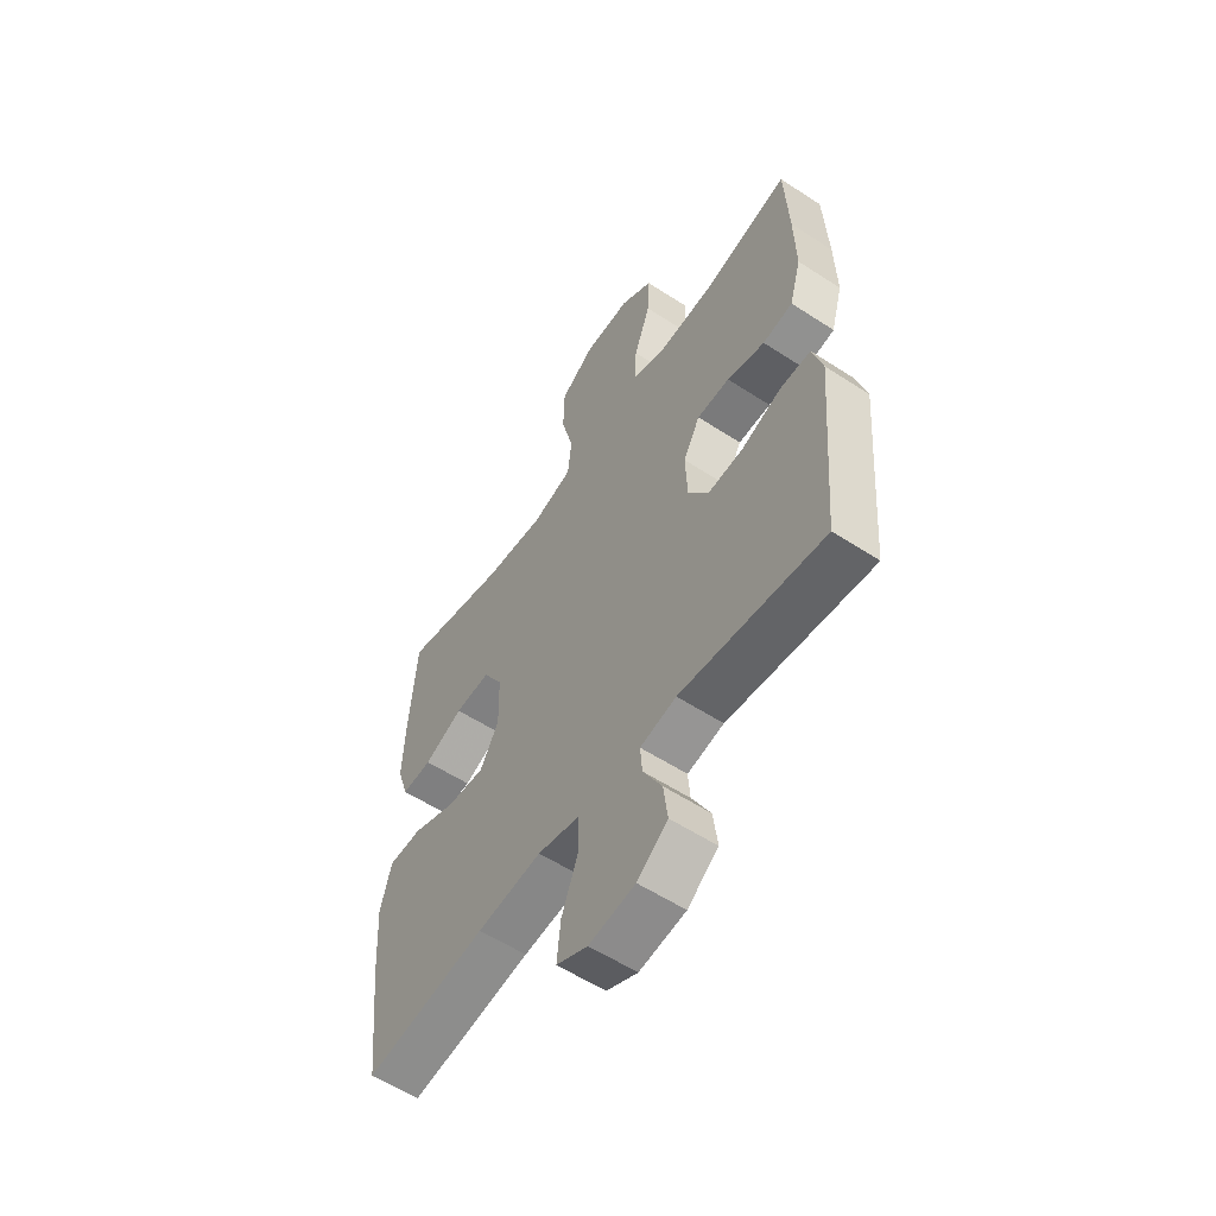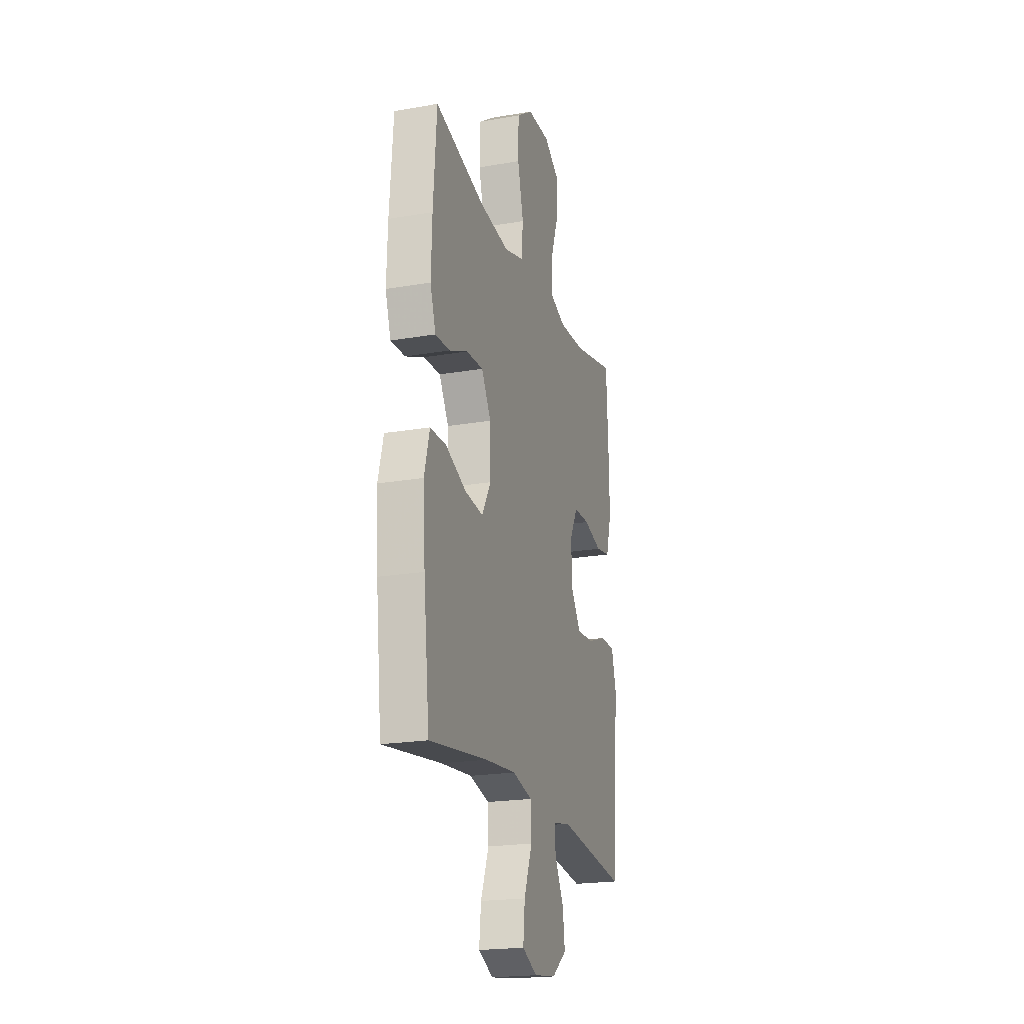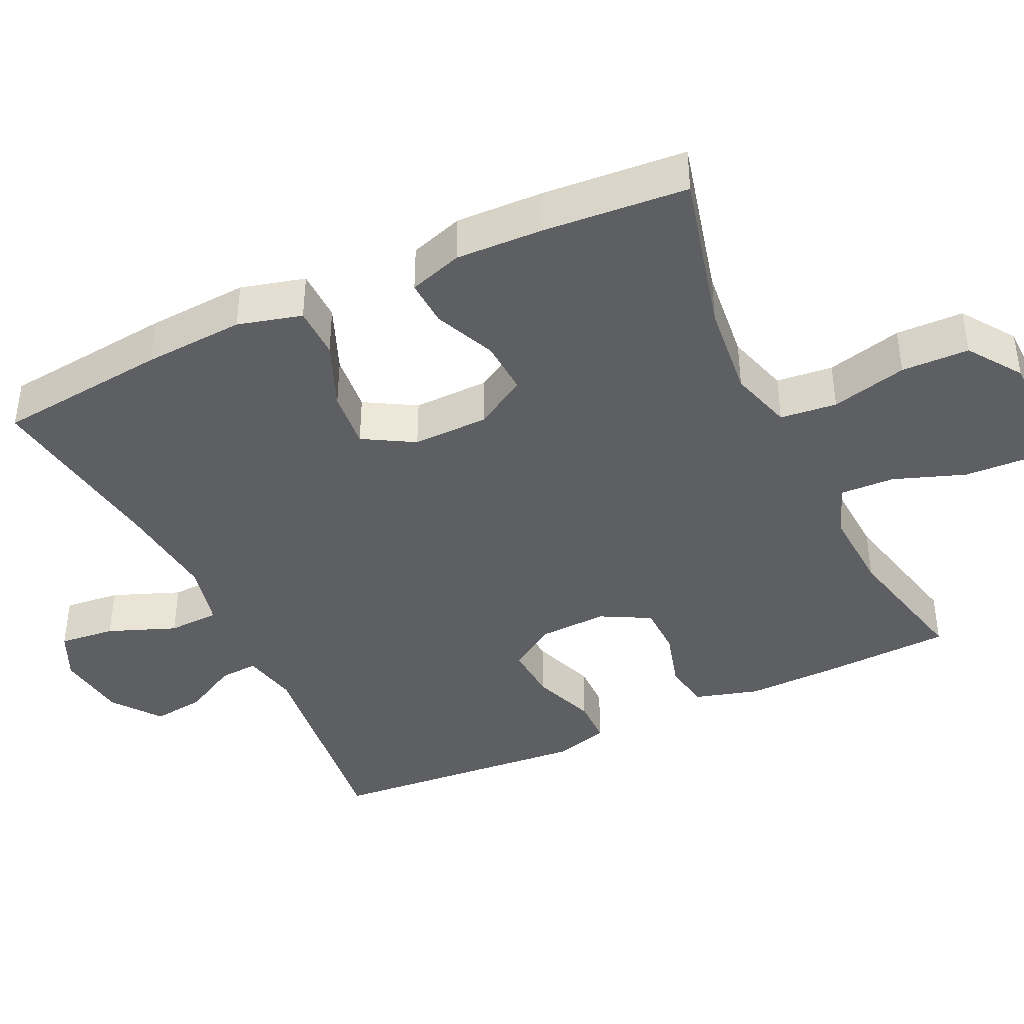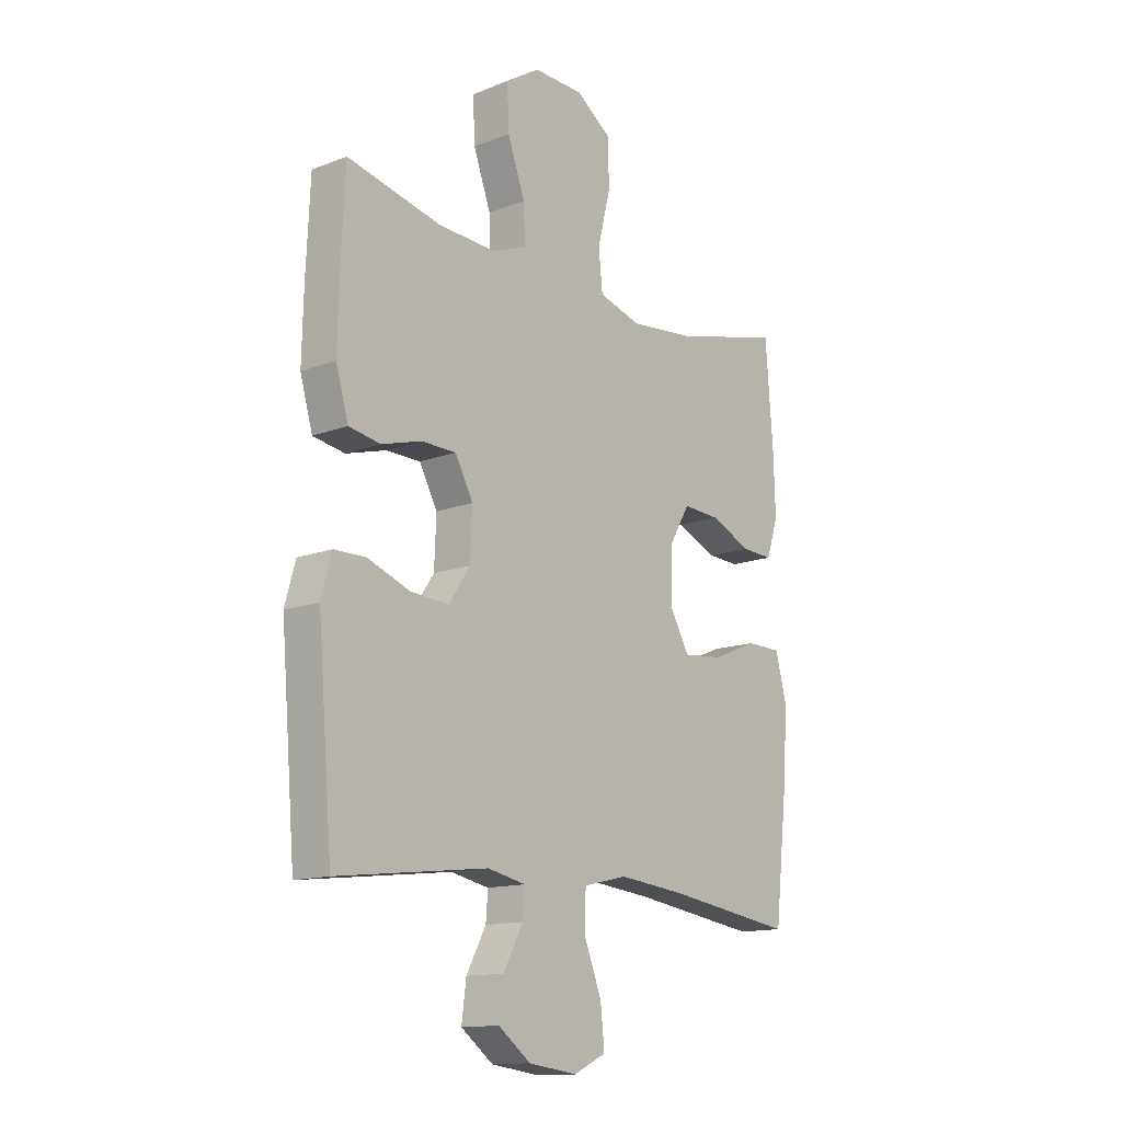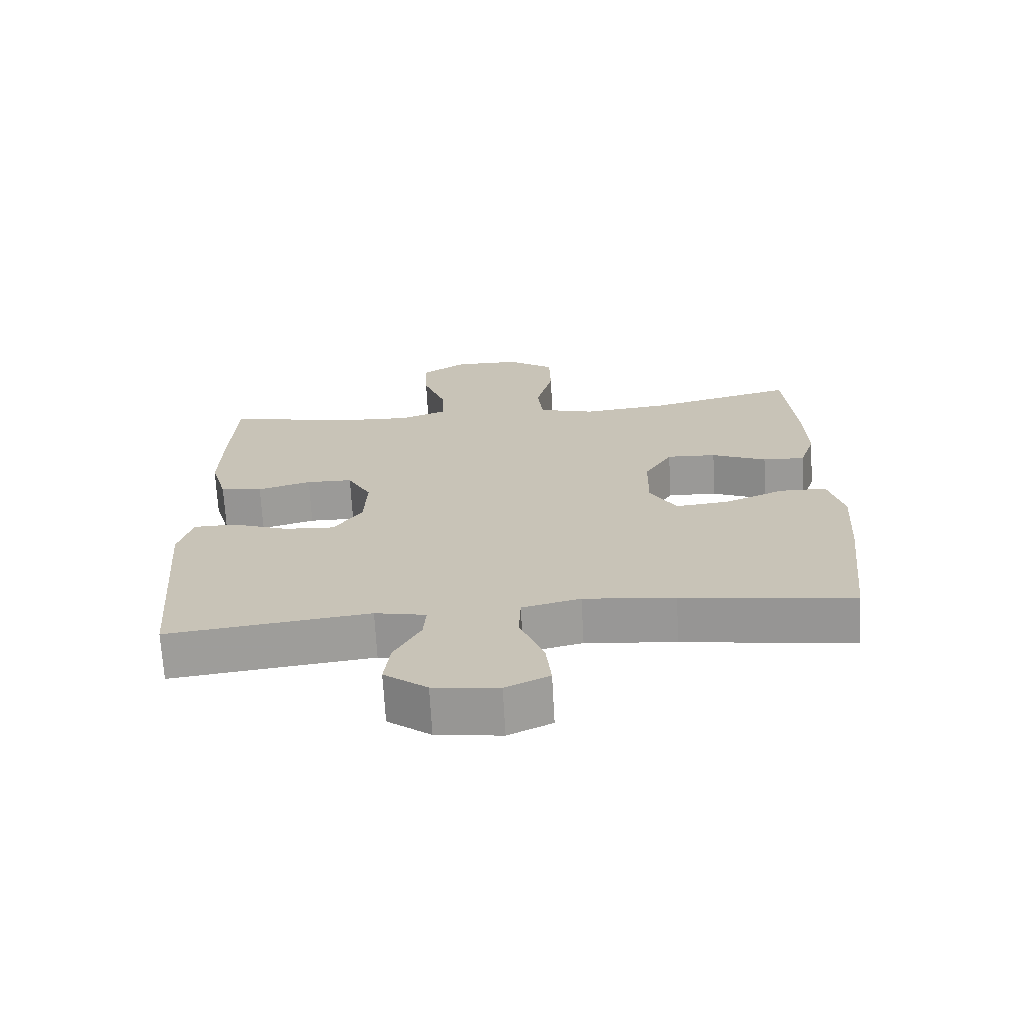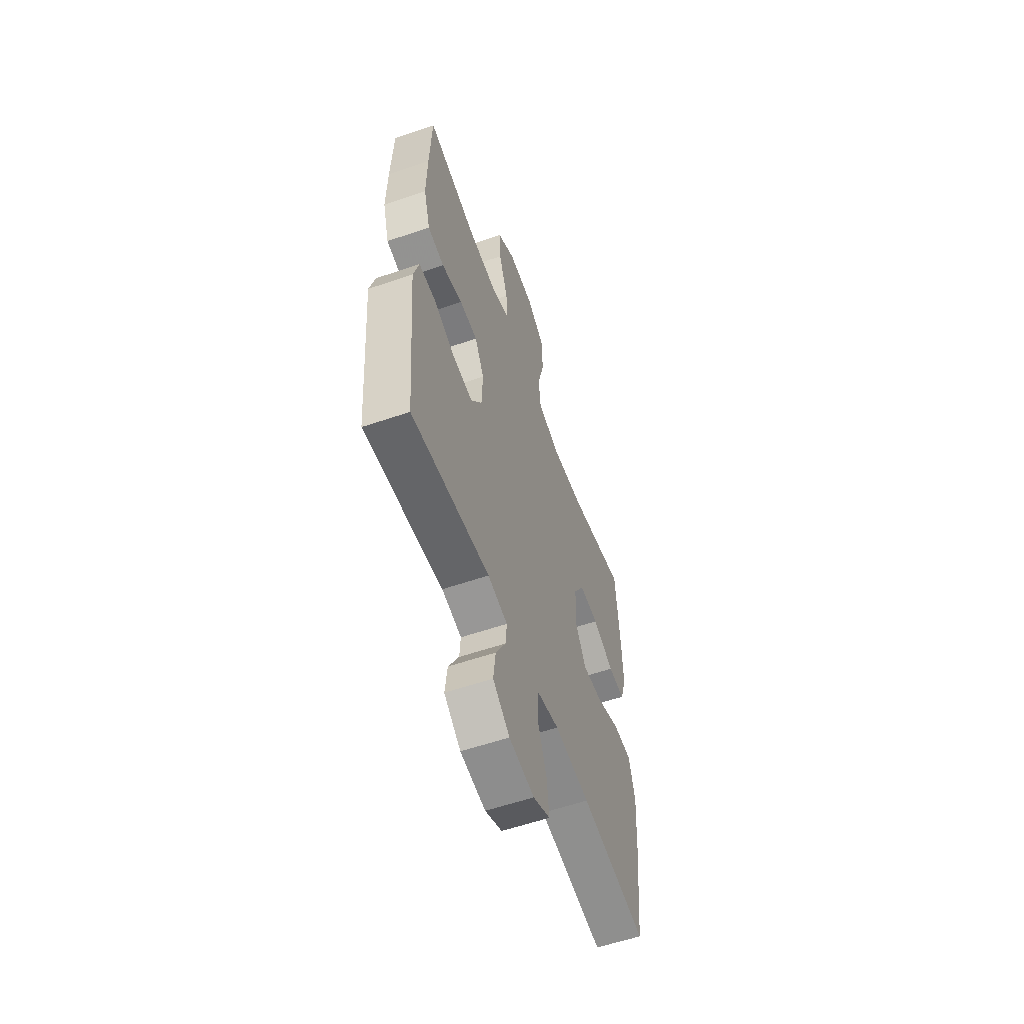
<metadata>
{"format":"obj","ext":"obj","renderer":"f3d","projection":"perspective","resolution":1024,"background":"white","views":[{"elev":-57.4,"azim":55.9,"up":"+Z"},{"elev":-21.1,"azim":-72.8,"up":"+Z"},{"elev":-40.8,"azim":-64.7,"up":"+Y"},{"elev":-13.9,"azim":130.3,"up":"+Z"},{"elev":-69.6,"azim":-176.8,"up":"+Z"},{"elev":-57.8,"azim":109.6,"up":"+Z"}]}
</metadata>
<code>
v -0.5 0.07 0.5
v -0.277 0.07 0.444
v -0.147 0.07 0.43
v -0.061 0.07 0.455
v -0.053 0.07 0.532
v -0.079 0.07 0.635
v -0.077 0.07 0.727
v -0.005 0.07 0.777
v 0.096 0.07 0.779
v 0.165 0.07 0.734
v 0.161 0.07 0.649
v 0.126 0.07 0.552
v 0.123 0.07 0.478
v 0.195 0.07 0.451
v 0.311 0.07 0.457
v 0.5 0.07 0.5
v 0.508 0.07 0.327
v 0.511 0.07 0.198
v 0.486 0.07 0.111
v 0.422 0.07 0.1
v 0.341 0.07 0.123
v 0.271 0.07 0.122
v 0.235 0.07 0.055
v 0.239 0.07 -0.038
v 0.282 0.07 -0.102
v 0.359 0.07 -0.097
v 0.445 0.07 -0.065
v 0.509 0.07 -0.066
v 0.53 0.07 -0.142
v 0.52 0.07 -0.261
v 0.5 0.07 -0.5
v 0.195 0.07 -0.463
v 0.118 0.07 -0.479
v 0.122 0.07 -0.532
v 0.162 0.07 -0.606
v 0.171 0.07 -0.677
v 0.106 0.07 -0.726
v 0.008 0.07 -0.739
v -0.058 0.07 -0.708
v -0.05 0.07 -0.632
v -0.014 0.07 -0.54
v -0.017 0.07 -0.47
v -0.105 0.07 -0.449
v -0.242 0.07 -0.463
v -0.5 0.07 -0.5
v -0.526 0.07 -0.266
v -0.535 0.07 -0.129
v -0.512 0.07 -0.042
v -0.441 0.07 -0.041
v -0.349 0.07 -0.079
v -0.269 0.07 -0.087
v -0.229 0.07 -0.018
v -0.231 0.07 0.085
v -0.273 0.07 0.156
v -0.348 0.07 0.152
v -0.431 0.07 0.116
v -0.495 0.07 0.113
v -0.519 0.07 0.186
v -0.515 0.07 0.305
v -0.5 0 0.5
v -0.277 0 0.444
v -0.147 0 0.43
v -0.061 0 0.455
v -0.053 0 0.532
v -0.079 0 0.635
v -0.077 0 0.727
v -0.005 0 0.777
v 0.096 0 0.779
v 0.165 0 0.734
v 0.161 0 0.649
v 0.126 0 0.552
v 0.123 0 0.478
v 0.195 0 0.451
v 0.311 0 0.457
v 0.5 0 0.5
v 0.508 0 0.327
v 0.511 0 0.198
v 0.486 0 0.111
v 0.422 0 0.1
v 0.341 0 0.123
v 0.271 0 0.122
v 0.235 0 0.055
v 0.239 0 -0.038
v 0.282 0 -0.102
v 0.359 0 -0.097
v 0.445 0 -0.065
v 0.509 0 -0.066
v 0.53 0 -0.142
v 0.52 0 -0.261
v 0.5 0 -0.5
v 0.195 0 -0.463
v 0.118 0 -0.479
v 0.122 0 -0.532
v 0.162 0 -0.606
v 0.171 0 -0.677
v 0.106 0 -0.726
v 0.008 0 -0.739
v -0.058 0 -0.708
v -0.05 0 -0.632
v -0.014 0 -0.54
v -0.017 0 -0.47
v -0.105 0 -0.449
v -0.242 0 -0.463
v -0.5 0 -0.5
v -0.526 0 -0.266
v -0.535 0 -0.129
v -0.512 0 -0.042
v -0.441 0 -0.041
v -0.349 0 -0.079
v -0.269 0 -0.087
v -0.229 0 -0.018
v -0.231 0 0.085
v -0.273 0 0.156
v -0.348 0 0.152
v -0.431 0 0.116
v -0.495 0 0.113
v -0.519 0 0.186
v -0.515 0 0.305
f 58 59 1 2
f 55 56 57 58
f 54 55 58 2
f 53 54 2 3
f 52 53 3 4
f 47 48 49 50
f 47 50 51
f 44 45 46 47
f 43 44 47 51
f 42 43 51 52
f 38 39 40 41
f 38 41 42
f 37 38 42
f 34 35 36 37
f 33 34 37 42
f 32 33 42 52
f 30 31 32 52
f 26 27 28 29
f 25 26 29 30
f 18 19 20 21
f 18 21 22
f 15 16 17 18
f 14 15 18 22
f 13 14 22 23
f 9 10 11 12
f 9 12 13
f 8 9 13
f 5 6 7 8
f 4 5 8 13
f 25 30 52
f 24 25 52
f 23 24 52
f 4 13 23 52
f 61 60 118 117
f 117 116 115 114
f 61 117 114 113
f 62 61 113 112
f 63 62 112 111
f 109 108 107 106
f 110 109 106
f 106 105 104 103
f 110 106 103 102
f 111 110 102 101
f 100 99 98 97
f 101 100 97
f 101 97 96
f 96 95 94 93
f 101 96 93 92
f 111 101 92 91
f 111 91 90 89
f 88 87 86 85
f 89 88 85 84
f 80 79 78 77
f 81 80 77
f 77 76 75 74
f 81 77 74 73
f 82 81 73 72
f 71 70 69 68
f 72 71 68
f 72 68 67
f 67 66 65 64
f 72 67 64 63
f 111 89 84
f 111 84 83
f 111 83 82
f 111 82 72 63
f 1 60 61 2
f 2 61 62 3
f 3 62 63 4
f 4 63 64 5
f 5 64 65 6
f 6 65 66 7
f 7 66 67 8
f 8 67 68 9
f 9 68 69 10
f 10 69 70 11
f 11 70 71 12
f 12 71 72 13
f 13 72 73 14
f 14 73 74 15
f 15 74 75 16
f 16 75 76 17
f 17 76 77 18
f 18 77 78 19
f 19 78 79 20
f 20 79 80 21
f 21 80 81 22
f 22 81 82 23
f 23 82 83 24
f 24 83 84 25
f 25 84 85 26
f 26 85 86 27
f 27 86 87 28
f 28 87 88 29
f 29 88 89 30
f 30 89 90 31
f 31 90 91 32
f 32 91 92 33
f 33 92 93 34
f 34 93 94 35
f 35 94 95 36
f 36 95 96 37
f 37 96 97 38
f 38 97 98 39
f 39 98 99 40
f 40 99 100 41
f 41 100 101 42
f 42 101 102 43
f 43 102 103 44
f 44 103 104 45
f 45 104 105 46
f 46 105 106 47
f 47 106 107 48
f 48 107 108 49
f 49 108 109 50
f 50 109 110 51
f 51 110 111 52
f 52 111 112 53
f 53 112 113 54
f 54 113 114 55
f 55 114 115 56
f 56 115 116 57
f 57 116 117 58
f 58 117 118 59
f 59 118 60 1

</code>
